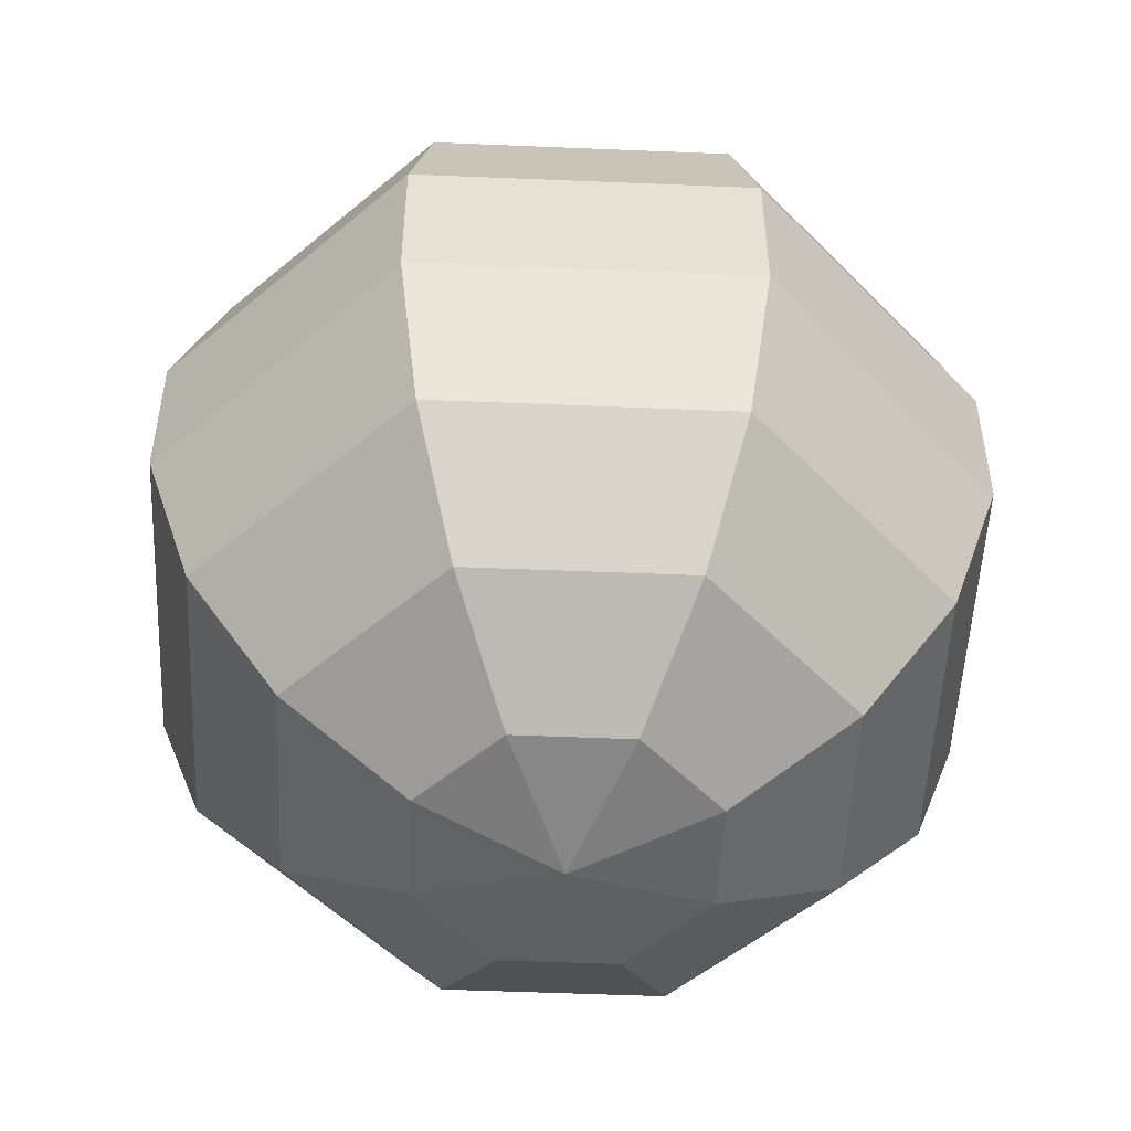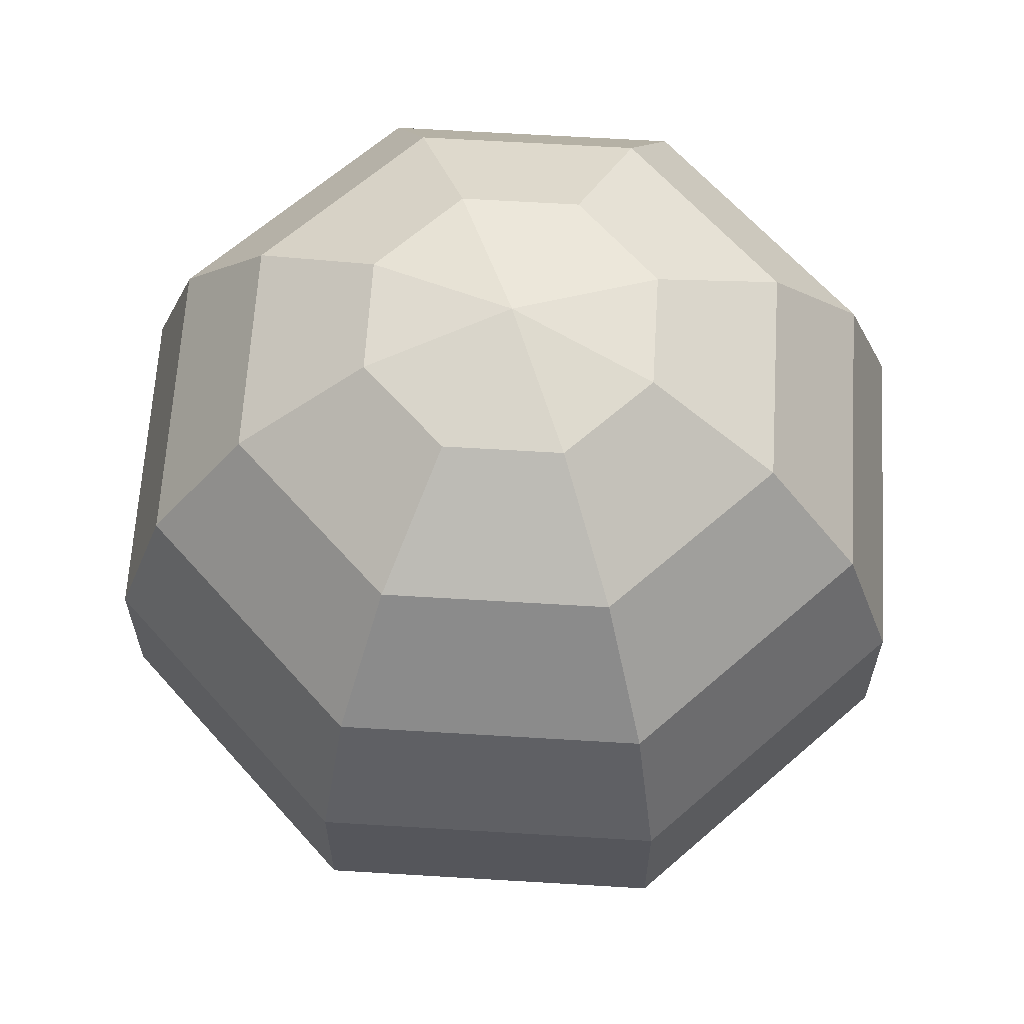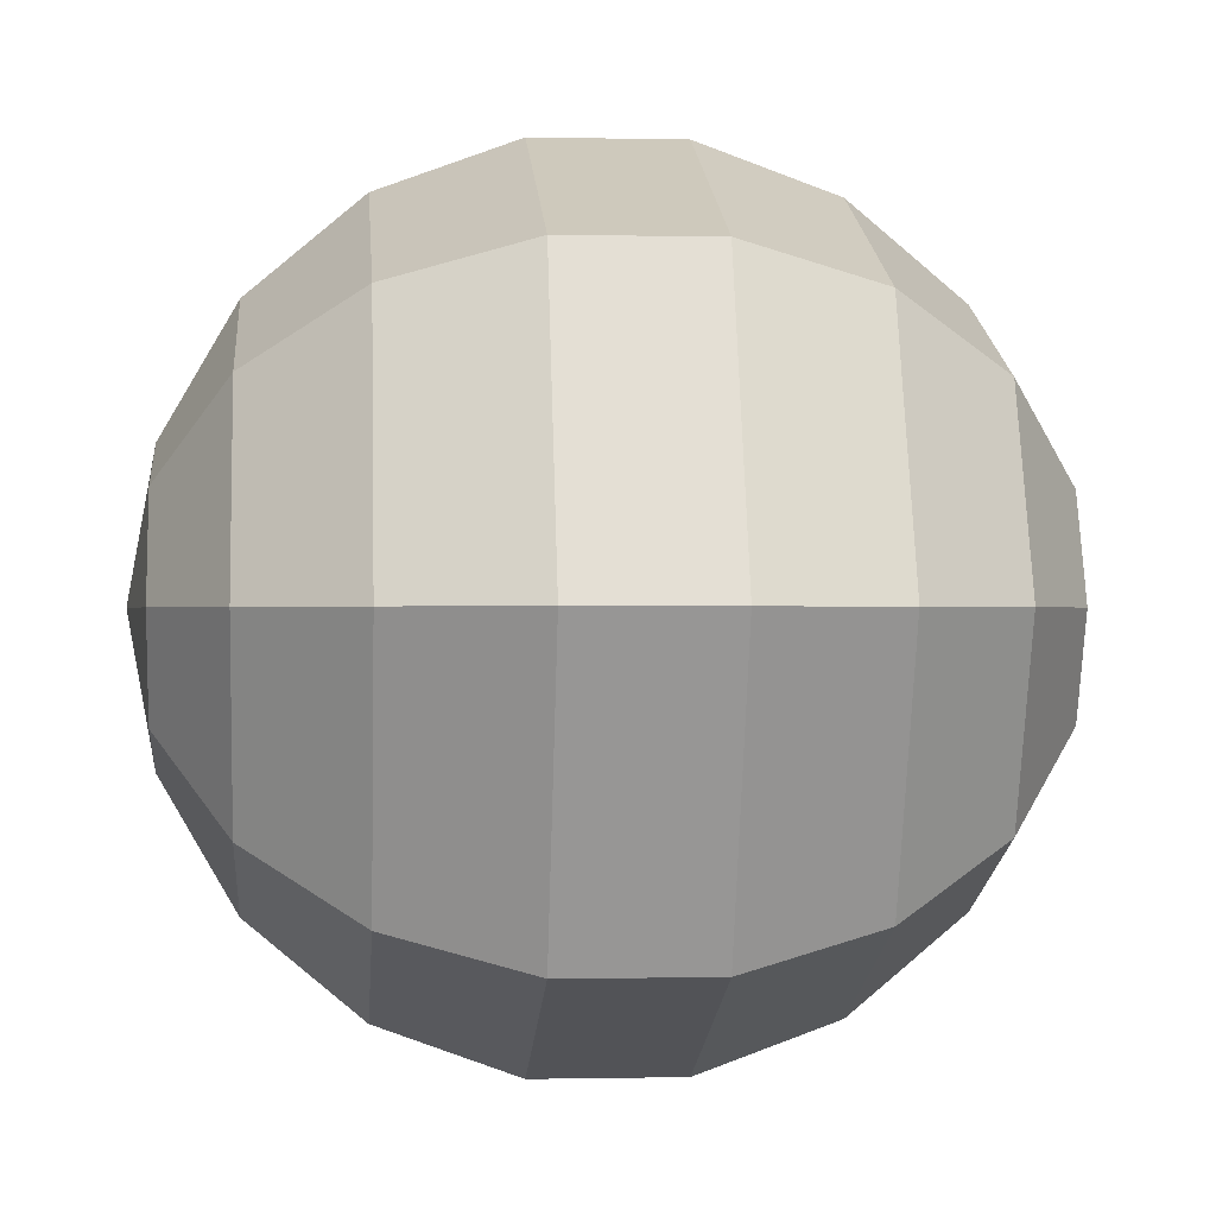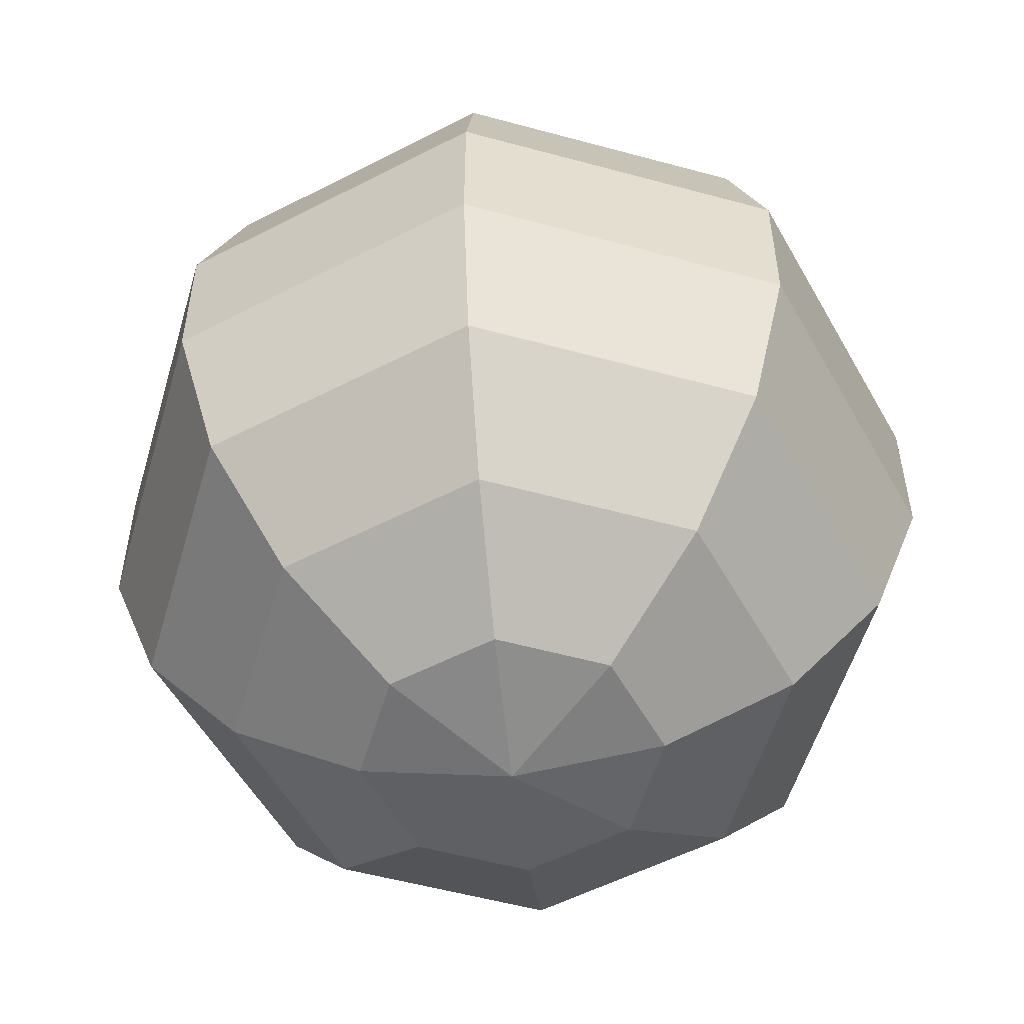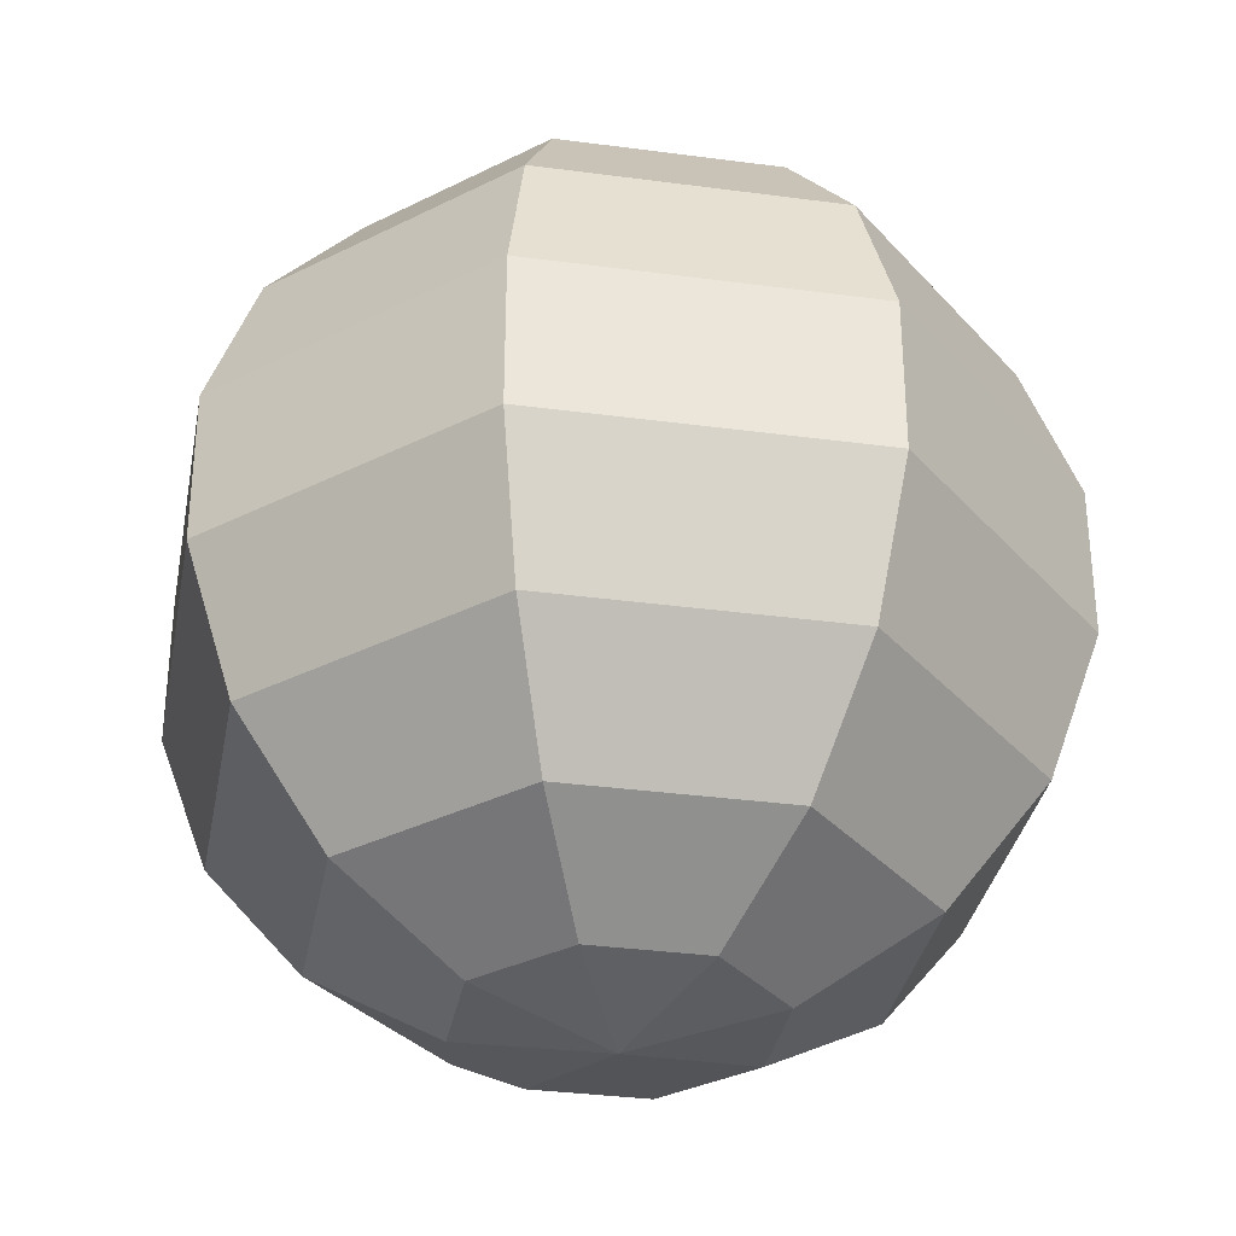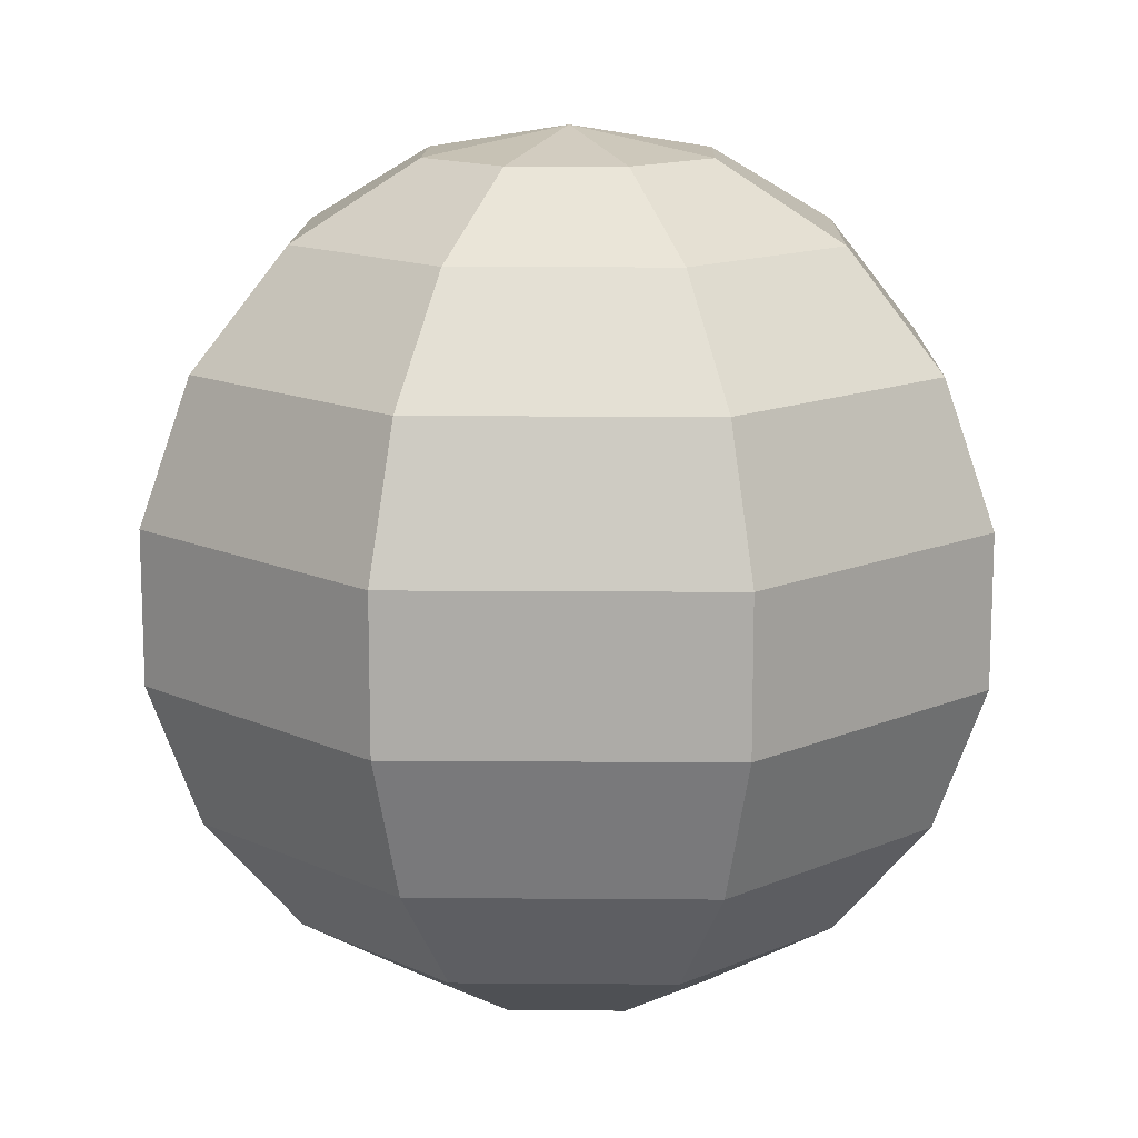
<metadata>
{"format":"obj","ext":"obj","renderer":"f3d","projection":"perspective","resolution":1024,"background":"white","views":[{"elev":-51.6,"azim":109.9,"up":"+Y"},{"elev":63.7,"azim":71.0,"up":"+Y"},{"elev":-0.2,"azim":85.1,"up":"+Z"},{"elev":-54.2,"azim":141.3,"up":"+Y"},{"elev":-33.5,"azim":57.1,"up":"+Y"},{"elev":13.5,"azim":158.5,"up":"+Y"}]}
</metadata>
<code>
o Sphere
v -0.2418 0.9397 0.2418
v -0.4545 0.766 0.4545
v -0.6124 0.5 0.6124
v -0.6964 0.1736 0.6964
v -0.6964 -0.1736 0.6964
v -0.6124 -0.5 0.6124
v -0.4545 -0.766 0.4545
v -0.2418 -0.9397 0.2418
v -0.342 0.9397 0
v -0.6428 0.766 0
v -0.866 0.5 0
v -0.9848 0.1736 0
v -0.9848 -0.1736 0
v -0.866 -0.5 0
v -0.6428 -0.766 0
v -0.342 -0.9397 0
v -0.2418 0.9397 -0.2418
v -0.4545 0.766 -0.4545
v -0.6124 0.5 -0.6124
v -0.6964 0.1736 -0.6964
v -0.6964 -0.1736 -0.6964
v -0.6124 -0.5 -0.6124
v -0.4545 -0.766 -0.4545
v -0.2418 -0.9397 -0.2418
v 0 0.9397 -0.342
v 0 0.766 -0.6428
v 0 0.5 -0.866
v 0 0.1736 -0.9848
v 0 -0.1736 -0.9848
v 0 -0.5 -0.866
v 0 -0.766 -0.6428
v 0 -0.9397 -0.342
v 0.2418 0.9397 -0.2418
v 0.4545 0.766 -0.4545
v 0.6124 0.5 -0.6124
v 0.6964 0.1736 -0.6964
v 0.6964 -0.1736 -0.6964
v 0.6124 -0.5 -0.6124
v 0.4545 -0.766 -0.4545
v 0.2418 -0.9397 -0.2418
v 0 -1 0
v 0 1 0
v 0.342 0.9397 0
v 0.6428 0.766 0
v 0.866 0.5 0
v 0.9848 0.1736 0
v 0.9848 -0.1736 0
v 0.866 -0.5 0
v 0.6428 -0.766 0
v 0.342 -0.9397 0
v 0.2418 0.9397 0.2418
v 0.4545 0.766 0.4545
v 0.6124 0.5 0.6124
v 0.6964 0.1736 0.6964
v 0.6964 -0.1736 0.6964
v 0.6124 -0.5 0.6124
v 0.4545 -0.766 0.4545
v 0.2418 -0.9397 0.2418
v 0 0.9397 0.342
v 0 0.766 0.6428
v 0 0.5 0.866
v 0 0.1736 0.9848
v 0 -0.1736 0.9848
v 0 -0.5 0.866
v 0 -0.766 0.6428
v 0 -0.9397 0.342
f 59 2 60
f 41 66 8
f 63 6 64
f 60 3 61
f 64 7 65
f 61 4 62
f 59 42 1
f 65 8 66
f 62 5 63
f 2 11 3
f 6 15 7
f 4 11 12
f 1 42 9
f 7 16 8
f 4 13 5
f 1 10 2
f 41 8 16
f 5 14 6
f 9 42 17
f 15 24 16
f 12 21 13
f 9 18 10
f 41 16 24
f 13 22 14
f 10 19 11
f 14 23 15
f 11 20 12
f 21 30 22
f 18 27 19
f 22 31 23
f 20 27 28
f 17 42 25
f 23 32 24
f 20 29 21
f 17 26 18
f 41 24 32
f 27 36 28
f 25 42 33
f 31 40 32
f 28 37 29
f 25 34 26
f 41 32 40
f 29 38 30
f 26 35 27
f 30 39 31
f 33 44 34
f 41 40 50
f 37 48 38
f 34 45 35
f 38 49 39
f 36 45 46
f 33 42 43
f 39 50 40
f 36 47 37
f 48 57 49
f 45 54 46
f 43 42 51
f 49 58 50
f 46 55 47
f 43 52 44
f 41 50 58
f 47 56 48
f 44 53 45
f 57 66 58
f 54 63 55
f 51 60 52
f 41 58 66
f 55 64 56
f 52 61 53
f 56 65 57
f 54 61 62
f 51 42 59
f 59 1 2
f 63 5 6
f 60 2 3
f 64 6 7
f 61 3 4
f 65 7 8
f 62 4 5
f 2 10 11
f 6 14 15
f 4 3 11
f 7 15 16
f 4 12 13
f 1 9 10
f 5 13 14
f 15 23 24
f 12 20 21
f 9 17 18
f 13 21 22
f 10 18 19
f 14 22 23
f 11 19 20
f 21 29 30
f 18 26 27
f 22 30 31
f 20 19 27
f 23 31 32
f 20 28 29
f 17 25 26
f 27 35 36
f 31 39 40
f 28 36 37
f 25 33 34
f 29 37 38
f 26 34 35
f 30 38 39
f 33 43 44
f 37 47 48
f 34 44 45
f 38 48 49
f 36 35 45
f 39 49 50
f 36 46 47
f 48 56 57
f 45 53 54
f 49 57 58
f 46 54 55
f 43 51 52
f 47 55 56
f 44 52 53
f 57 65 66
f 54 62 63
f 51 59 60
f 55 63 64
f 52 60 61
f 56 64 65
f 54 53 61

</code>
